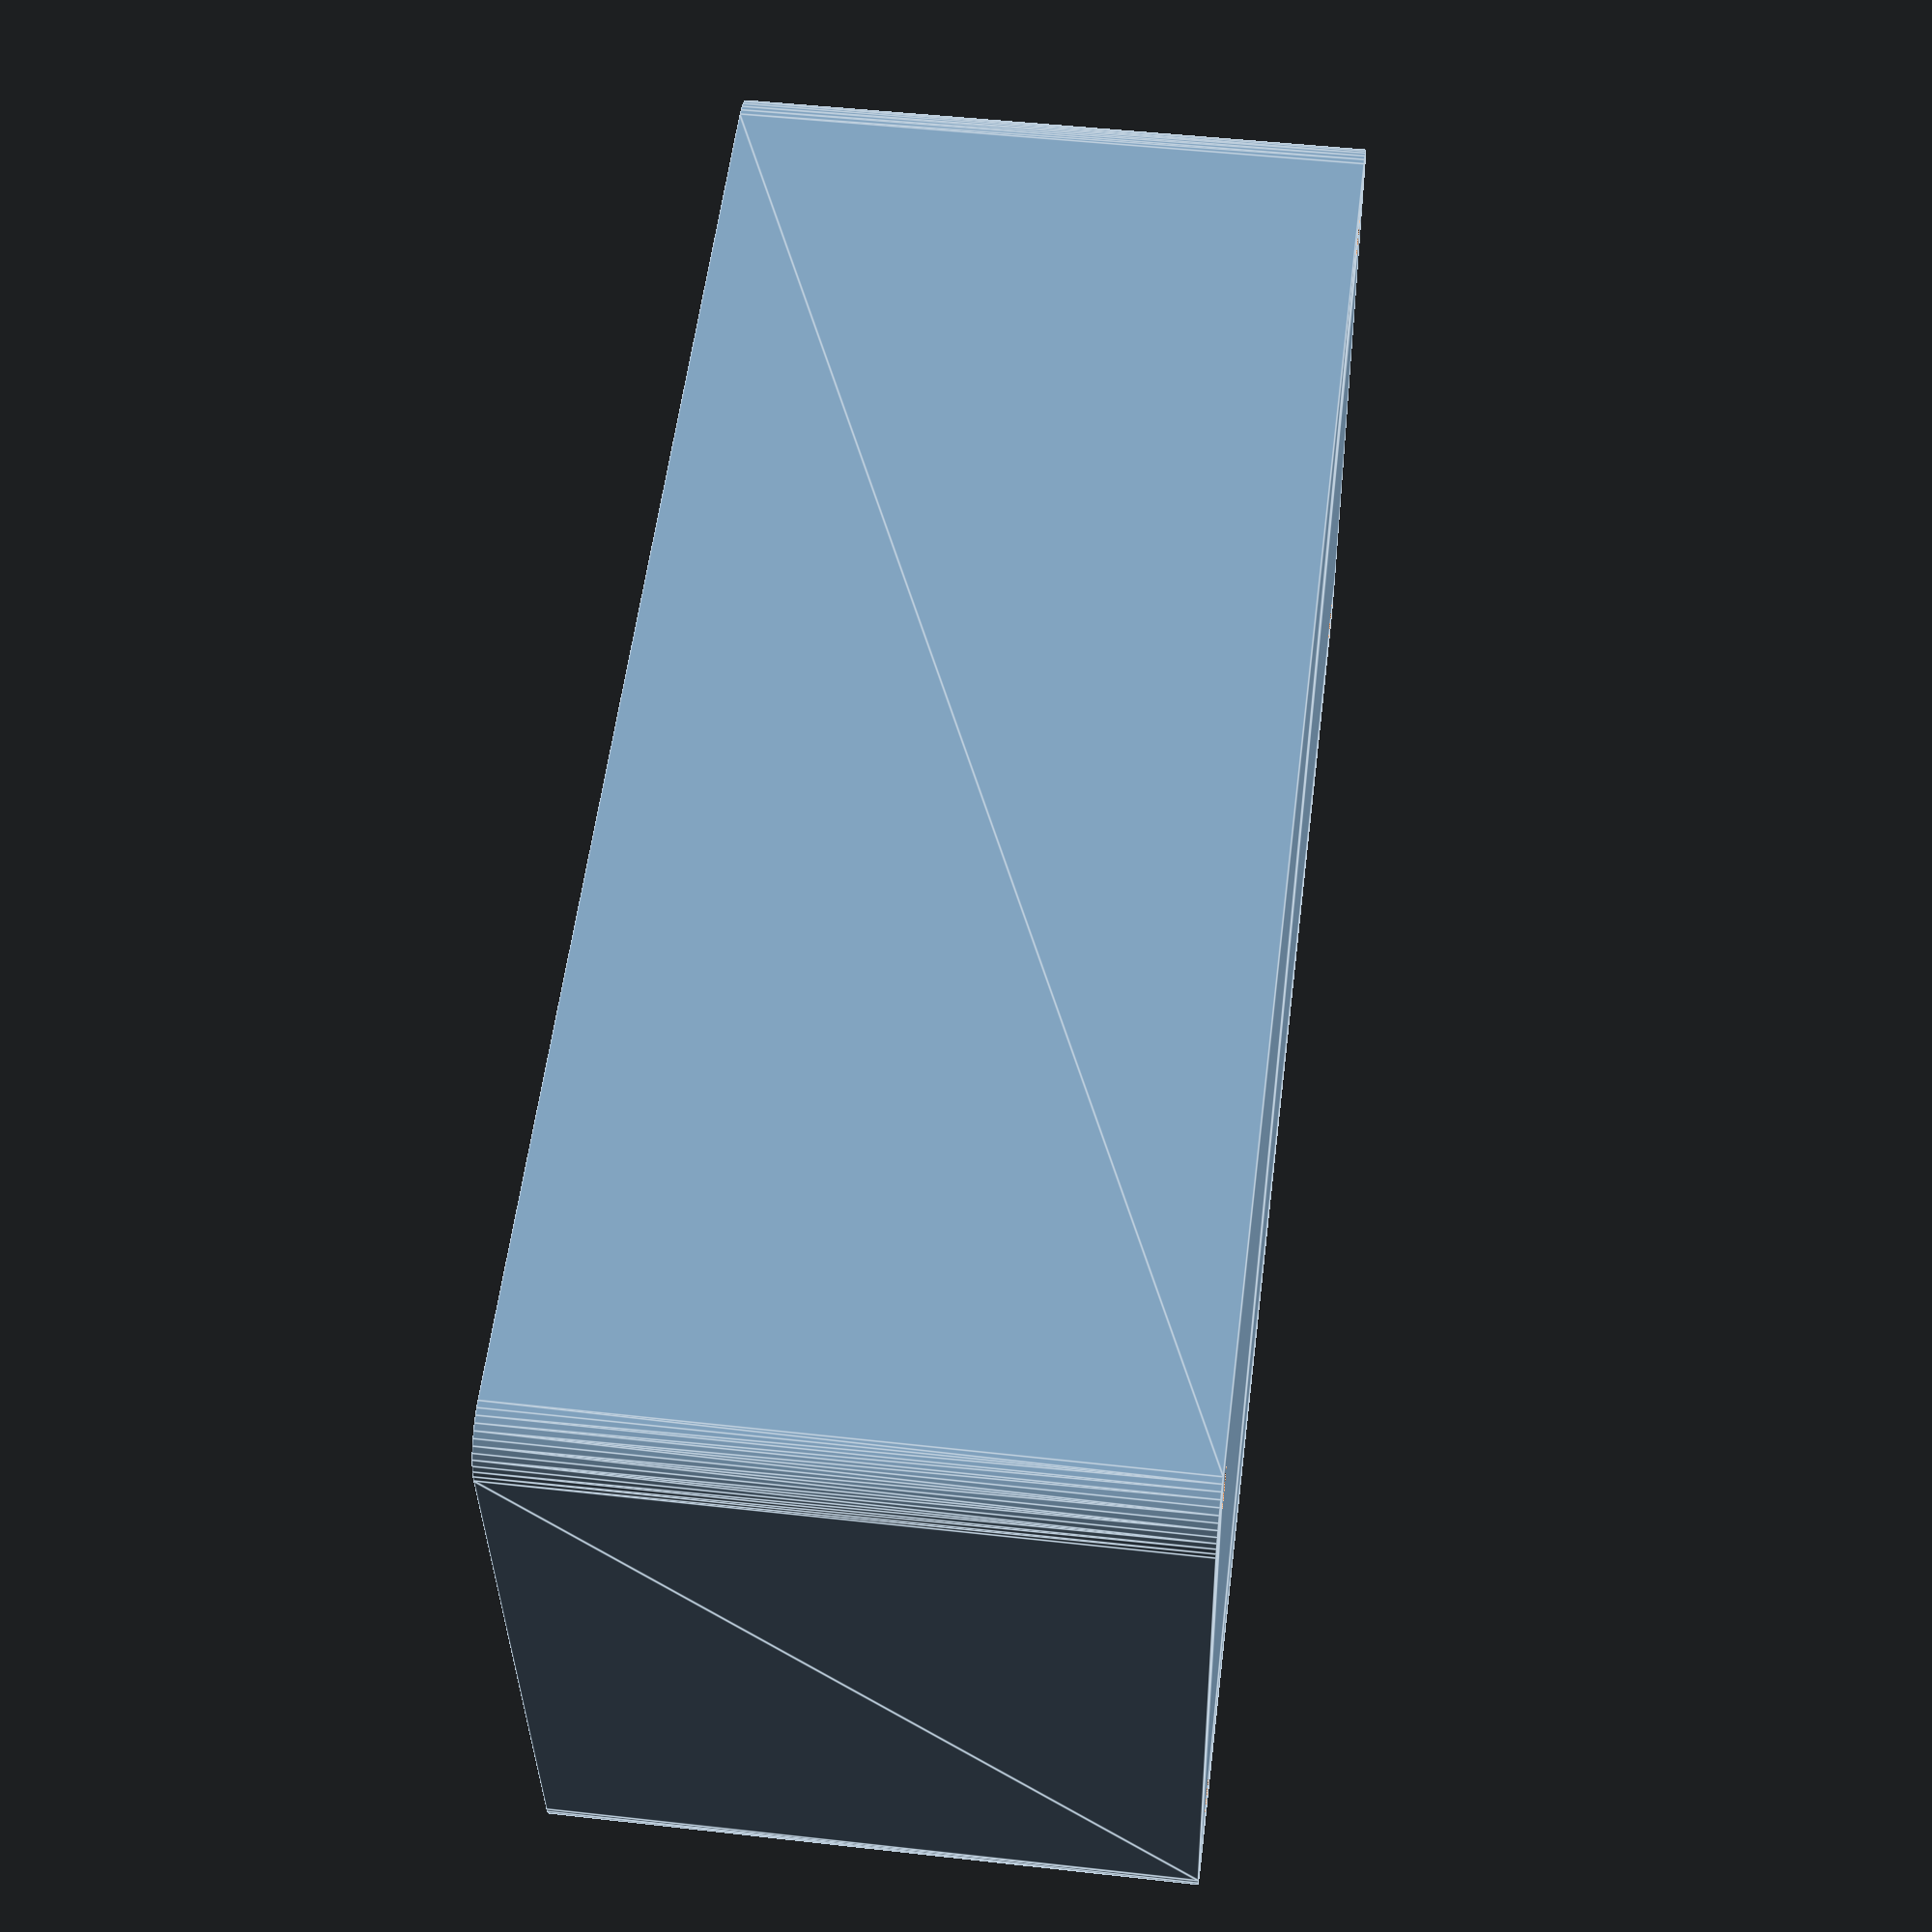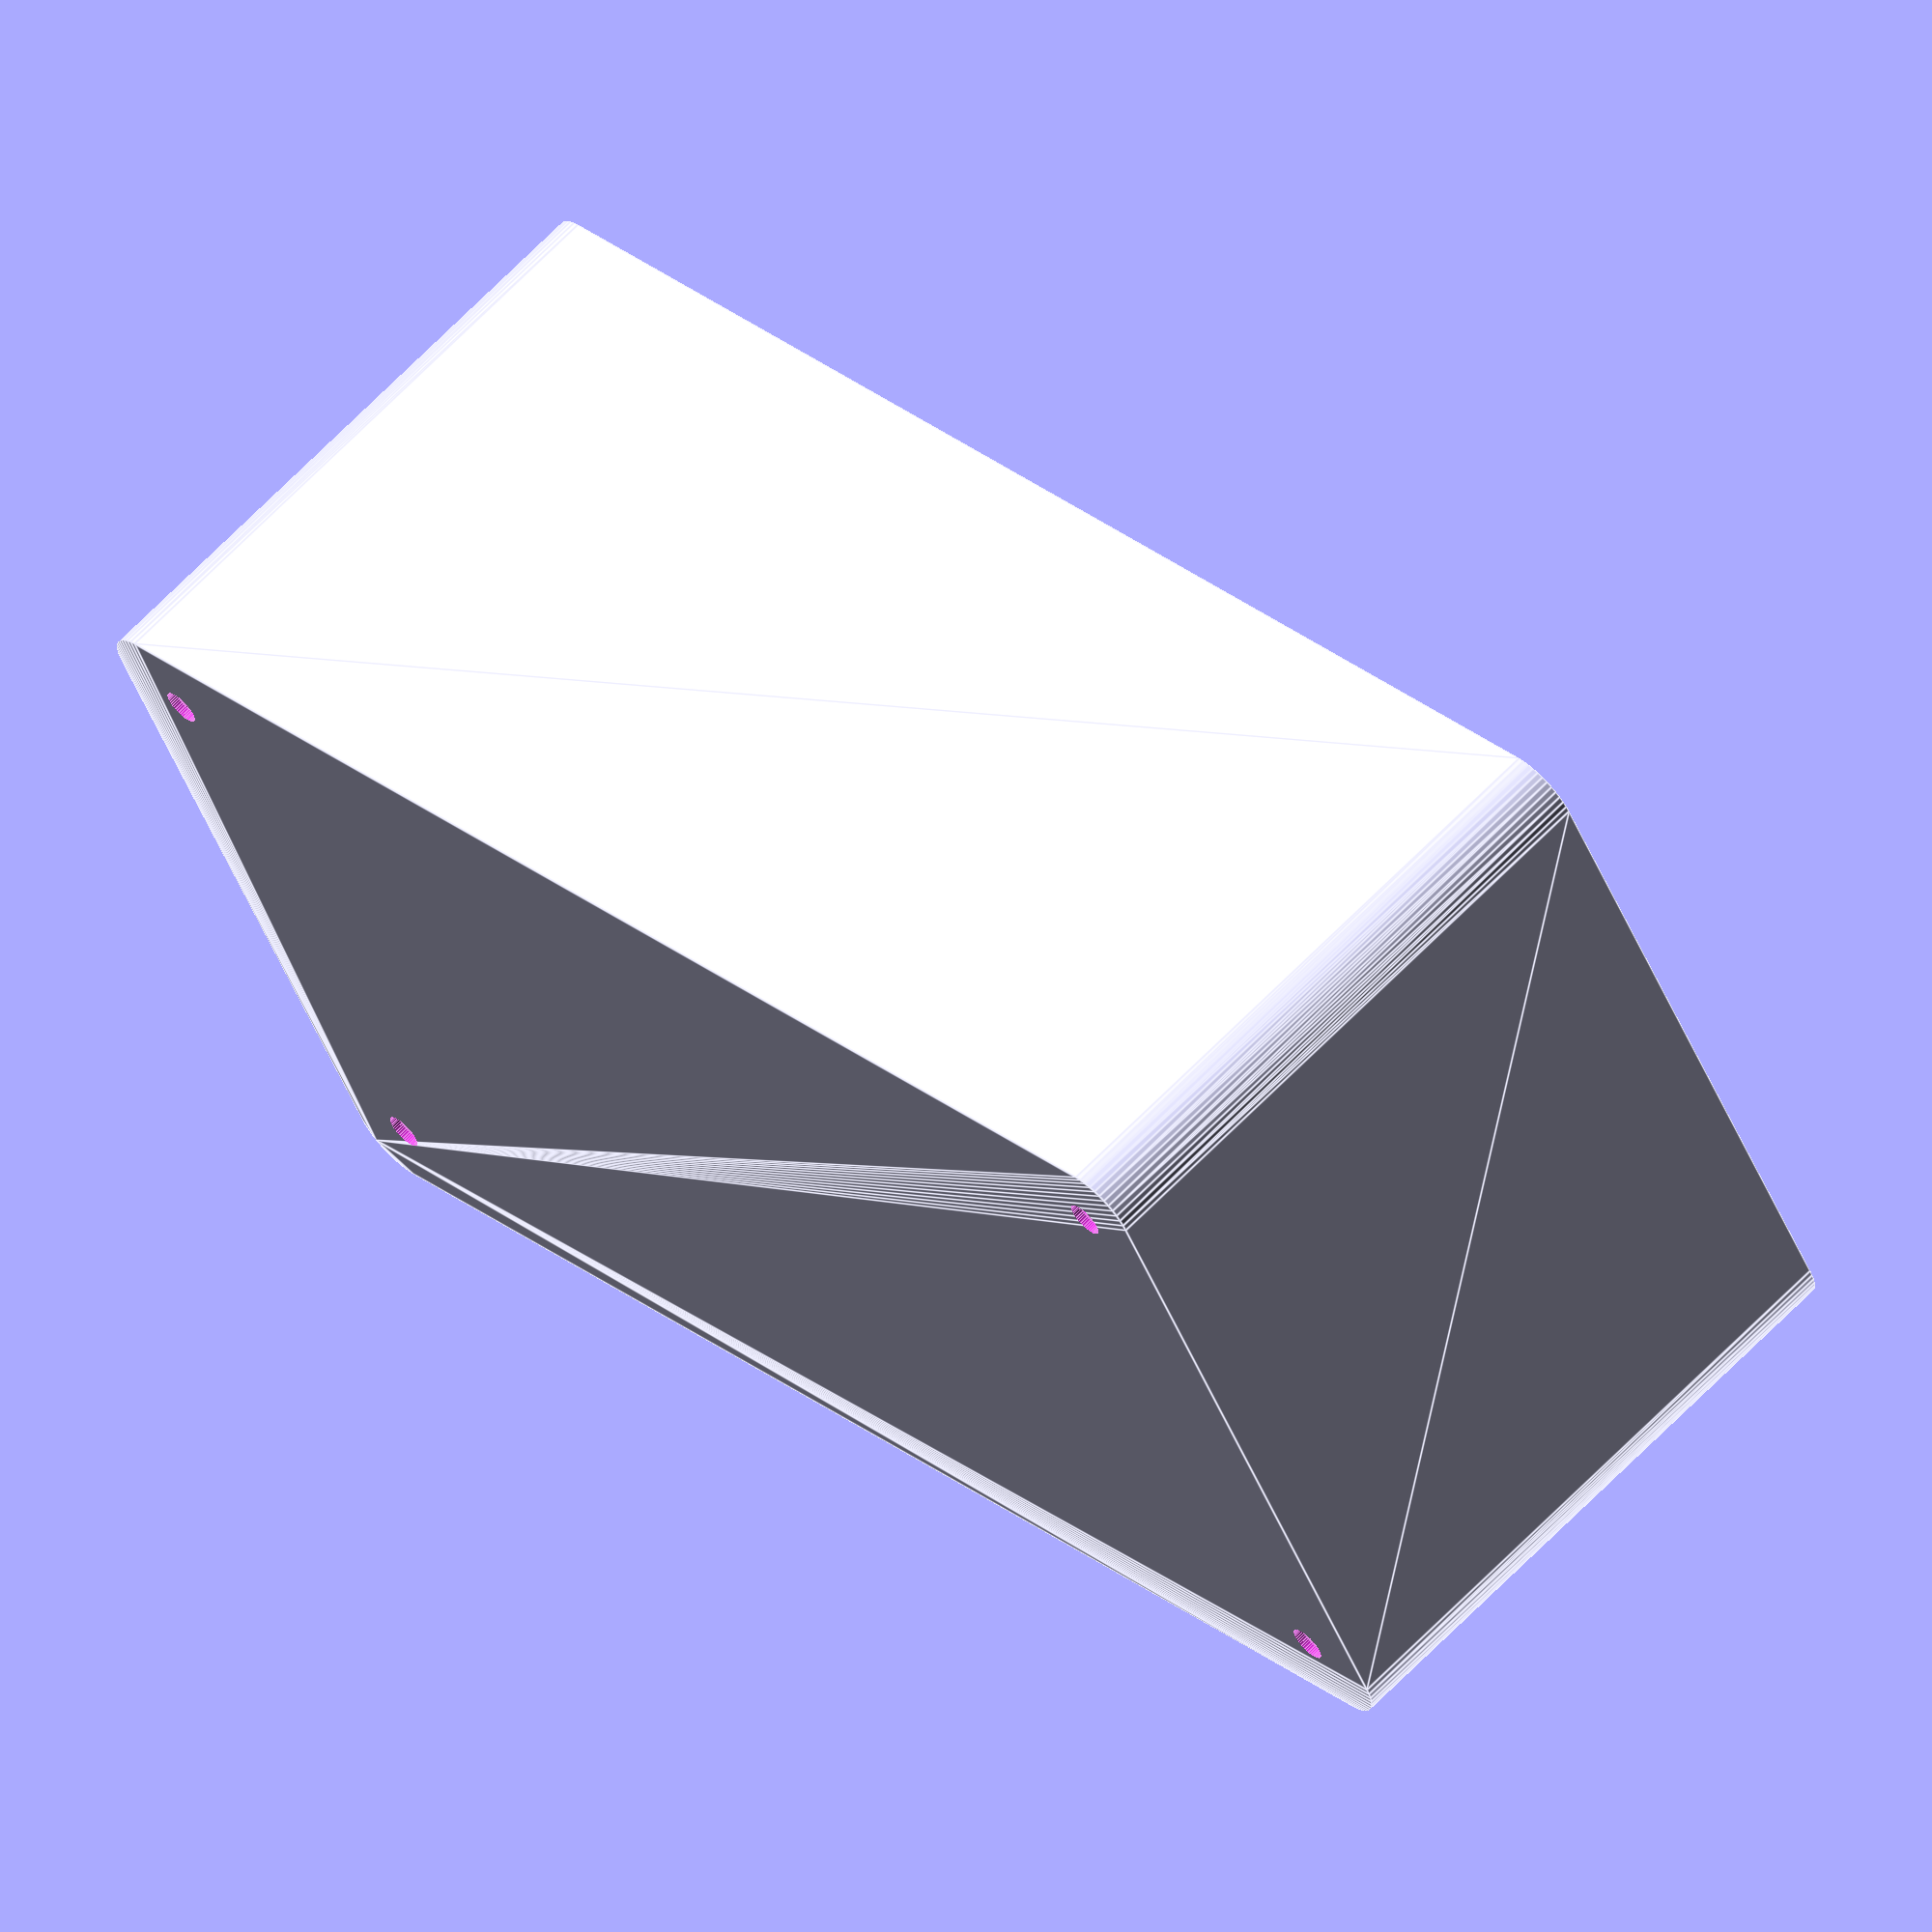
<openscad>
$fn = 50;


difference() {
	union() {
		hull() {
			translate(v = [-70.0000000000, 32.5000000000, 0]) {
				cylinder(h = 60, r = 5);
			}
			translate(v = [70.0000000000, 32.5000000000, 0]) {
				cylinder(h = 60, r = 5);
			}
			translate(v = [-70.0000000000, -32.5000000000, 0]) {
				cylinder(h = 60, r = 5);
			}
			translate(v = [70.0000000000, -32.5000000000, 0]) {
				cylinder(h = 60, r = 5);
			}
		}
	}
	union() {
		translate(v = [-67.5000000000, -30.0000000000, 1]) {
			rotate(a = [0, 0, 0]) {
				difference() {
					union() {
						translate(v = [0, 0, -10.0000000000]) {
							cylinder(h = 10, r = 1.5000000000);
						}
						translate(v = [0, 0, -10.0000000000]) {
							cylinder(h = 10, r = 1.8000000000);
						}
						cylinder(h = 3, r = 2.9000000000);
						translate(v = [0, 0, -10.0000000000]) {
							cylinder(h = 10, r = 1.5000000000);
						}
					}
					union();
				}
			}
		}
		translate(v = [67.5000000000, -30.0000000000, 1]) {
			rotate(a = [0, 0, 0]) {
				difference() {
					union() {
						translate(v = [0, 0, -10.0000000000]) {
							cylinder(h = 10, r = 1.5000000000);
						}
						translate(v = [0, 0, -10.0000000000]) {
							cylinder(h = 10, r = 1.8000000000);
						}
						cylinder(h = 3, r = 2.9000000000);
						translate(v = [0, 0, -10.0000000000]) {
							cylinder(h = 10, r = 1.5000000000);
						}
					}
					union();
				}
			}
		}
		translate(v = [-67.5000000000, 30.0000000000, 1]) {
			rotate(a = [0, 0, 0]) {
				difference() {
					union() {
						translate(v = [0, 0, -10.0000000000]) {
							cylinder(h = 10, r = 1.5000000000);
						}
						translate(v = [0, 0, -10.0000000000]) {
							cylinder(h = 10, r = 1.8000000000);
						}
						cylinder(h = 3, r = 2.9000000000);
						translate(v = [0, 0, -10.0000000000]) {
							cylinder(h = 10, r = 1.5000000000);
						}
					}
					union();
				}
			}
		}
		translate(v = [67.5000000000, 30.0000000000, 1]) {
			rotate(a = [0, 0, 0]) {
				difference() {
					union() {
						translate(v = [0, 0, -10.0000000000]) {
							cylinder(h = 10, r = 1.5000000000);
						}
						translate(v = [0, 0, -10.0000000000]) {
							cylinder(h = 10, r = 1.8000000000);
						}
						cylinder(h = 3, r = 2.9000000000);
						translate(v = [0, 0, -10.0000000000]) {
							cylinder(h = 10, r = 1.5000000000);
						}
					}
					union();
				}
			}
		}
		translate(v = [0, 0, 1]) {
			hull() {
				union() {
					translate(v = [-69.7500000000, 32.2500000000, 4.7500000000]) {
						cylinder(h = 70.5000000000, r = 4.7500000000);
					}
					translate(v = [-69.7500000000, 32.2500000000, 4.7500000000]) {
						sphere(r = 4.7500000000);
					}
					translate(v = [-69.7500000000, 32.2500000000, 75.2500000000]) {
						sphere(r = 4.7500000000);
					}
				}
				union() {
					translate(v = [69.7500000000, 32.2500000000, 4.7500000000]) {
						cylinder(h = 70.5000000000, r = 4.7500000000);
					}
					translate(v = [69.7500000000, 32.2500000000, 4.7500000000]) {
						sphere(r = 4.7500000000);
					}
					translate(v = [69.7500000000, 32.2500000000, 75.2500000000]) {
						sphere(r = 4.7500000000);
					}
				}
				union() {
					translate(v = [-69.7500000000, -32.2500000000, 4.7500000000]) {
						cylinder(h = 70.5000000000, r = 4.7500000000);
					}
					translate(v = [-69.7500000000, -32.2500000000, 4.7500000000]) {
						sphere(r = 4.7500000000);
					}
					translate(v = [-69.7500000000, -32.2500000000, 75.2500000000]) {
						sphere(r = 4.7500000000);
					}
				}
				union() {
					translate(v = [69.7500000000, -32.2500000000, 4.7500000000]) {
						cylinder(h = 70.5000000000, r = 4.7500000000);
					}
					translate(v = [69.7500000000, -32.2500000000, 4.7500000000]) {
						sphere(r = 4.7500000000);
					}
					translate(v = [69.7500000000, -32.2500000000, 75.2500000000]) {
						sphere(r = 4.7500000000);
					}
				}
			}
		}
	}
}
</openscad>
<views>
elev=131.7 azim=188.3 roll=82.8 proj=p view=edges
elev=114.1 azim=209.0 roll=316.0 proj=o view=edges
</views>
